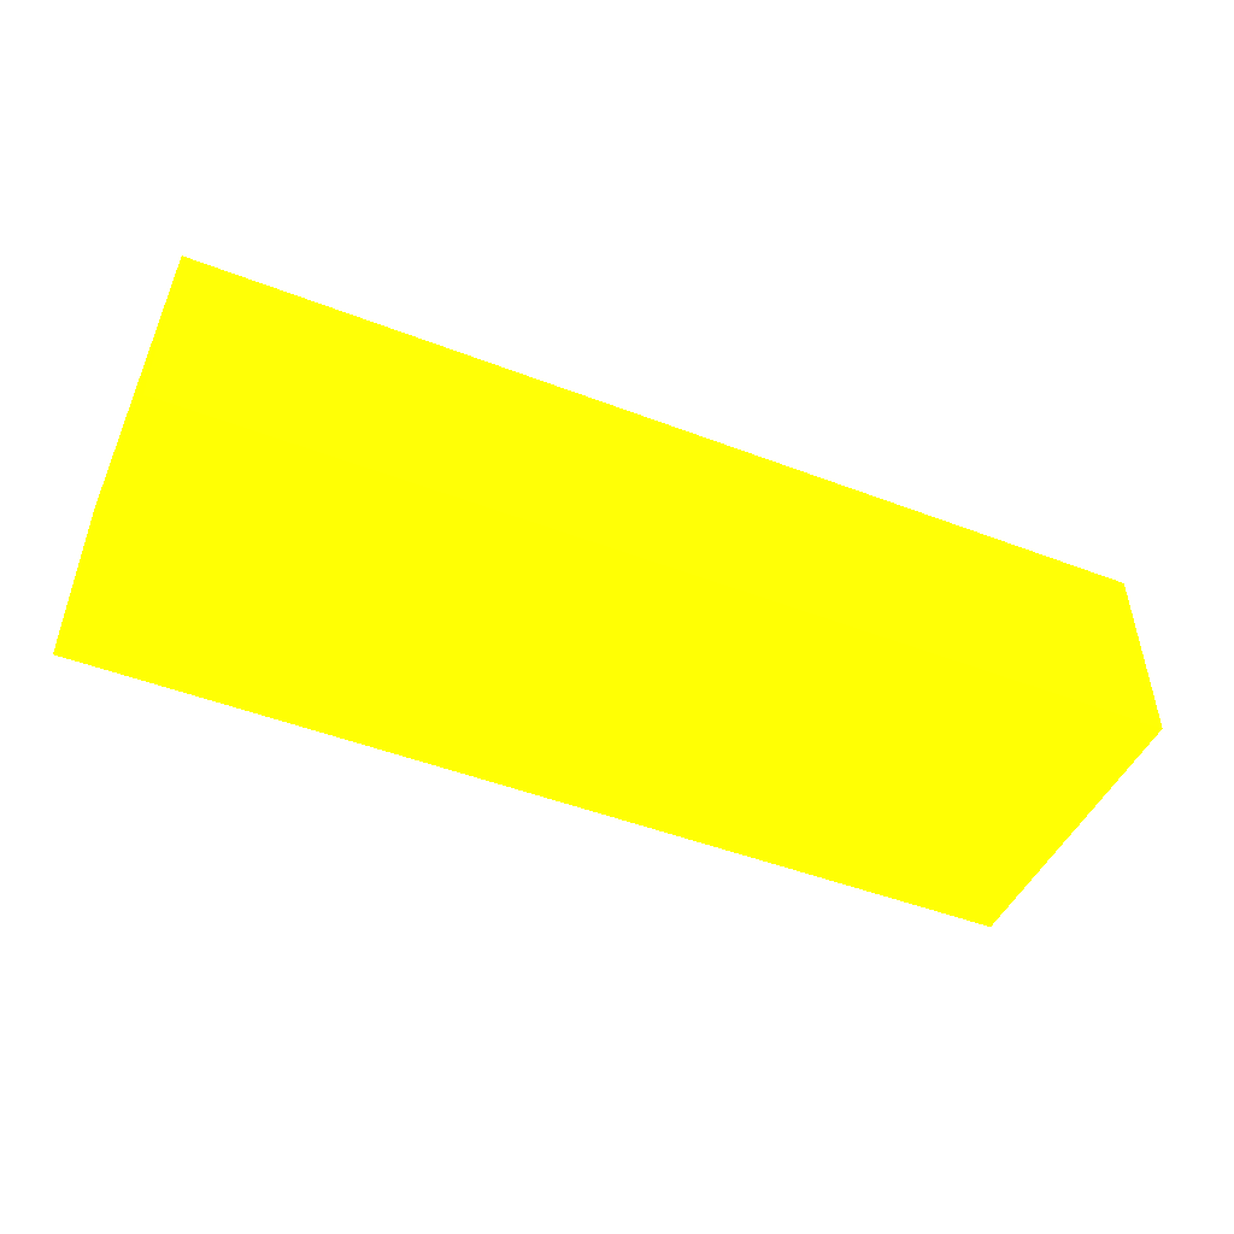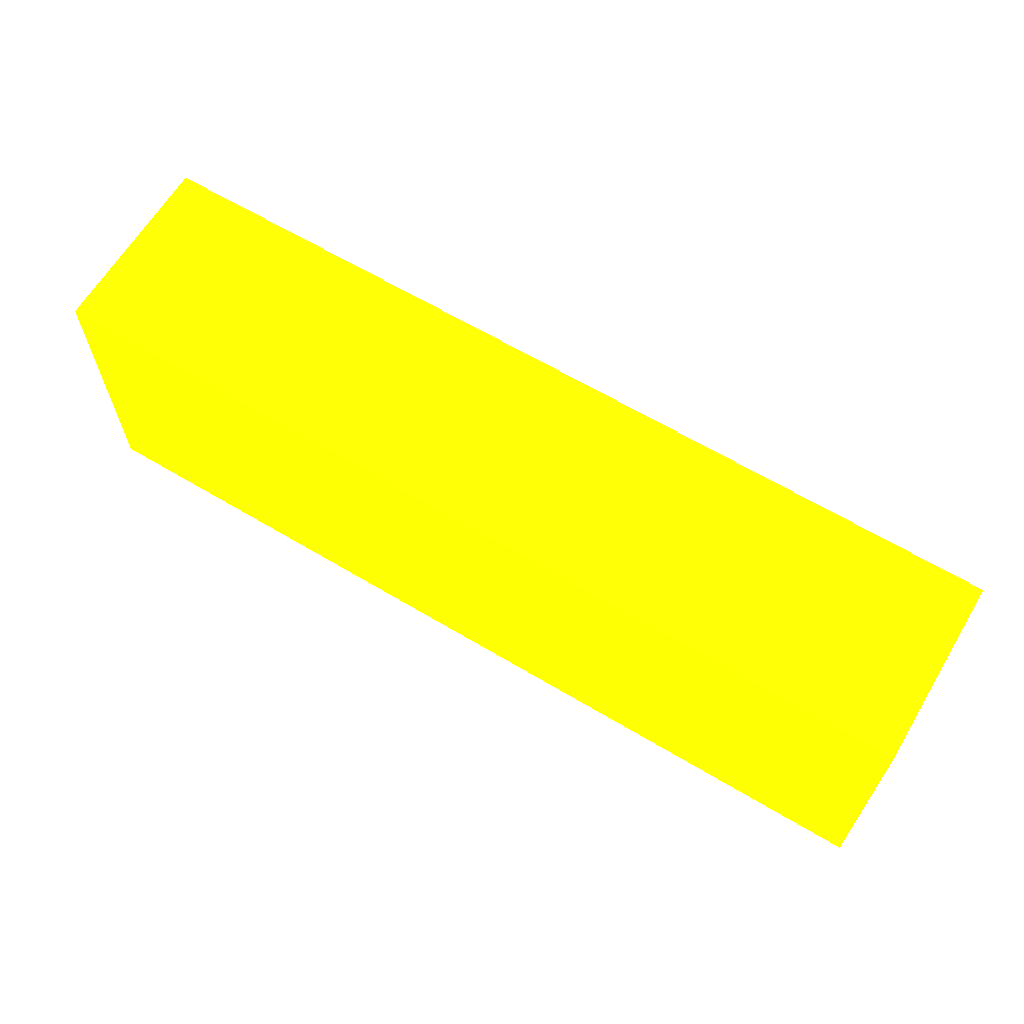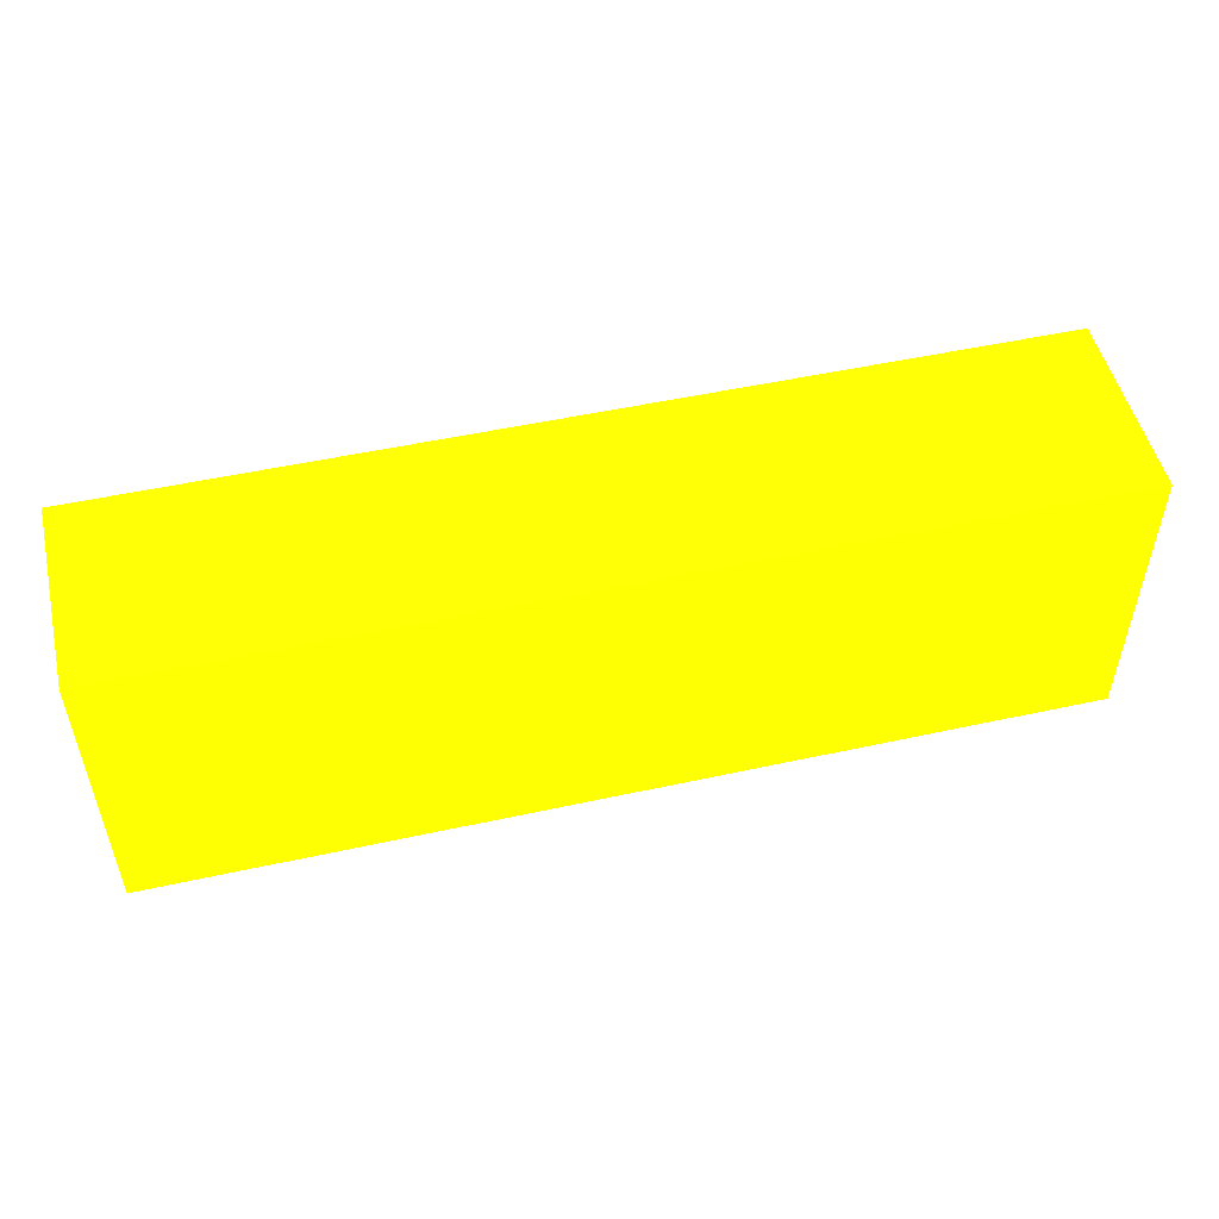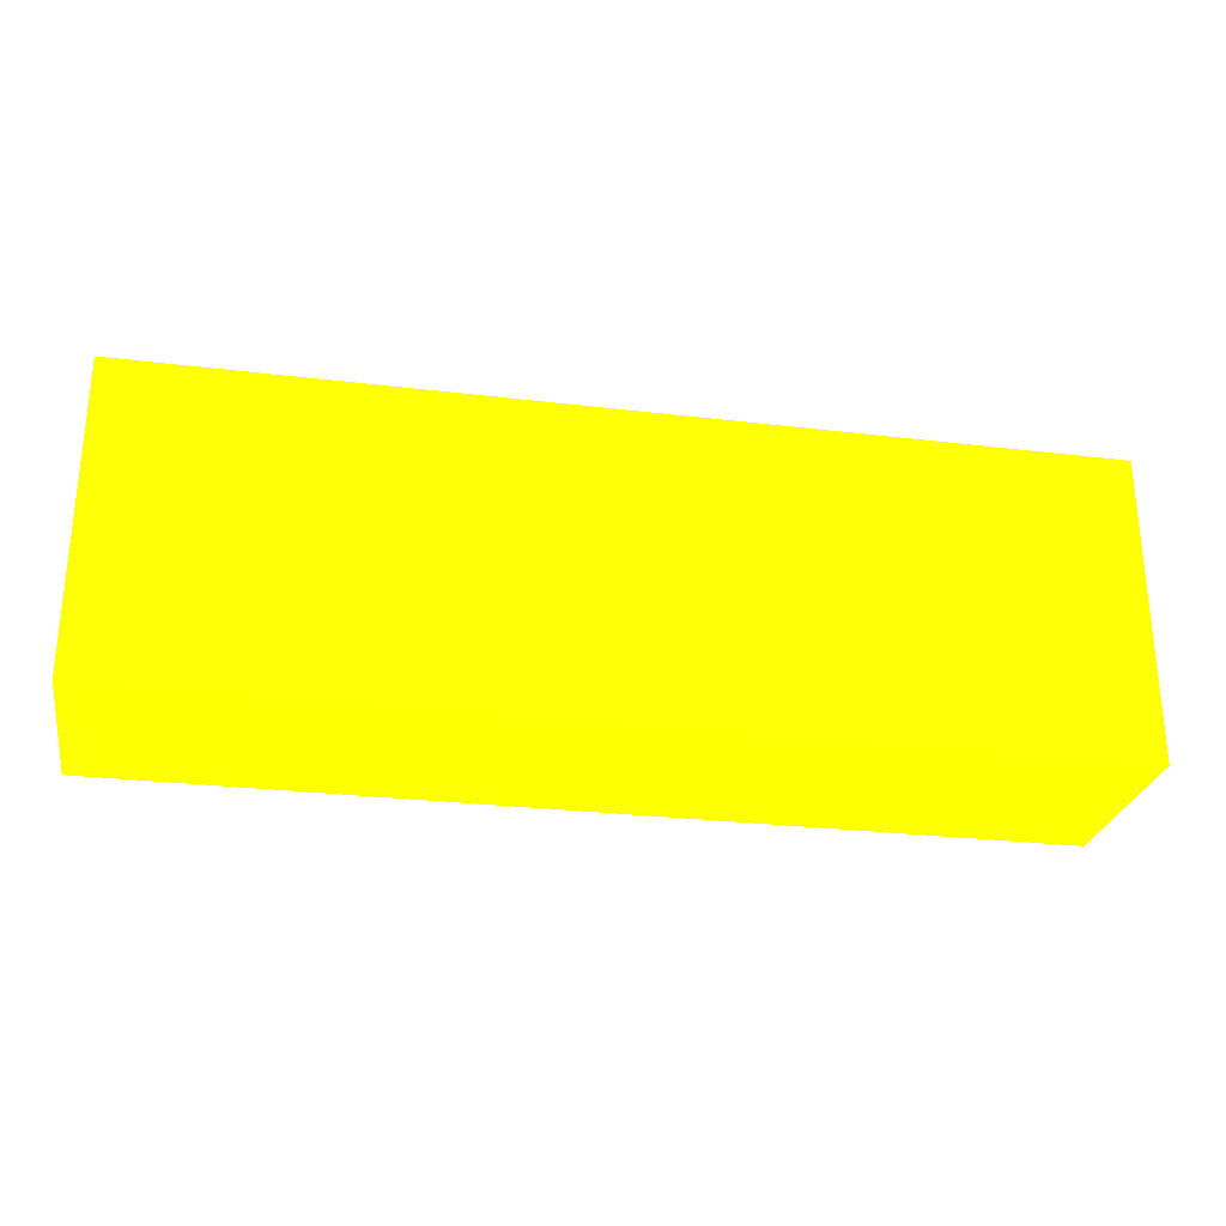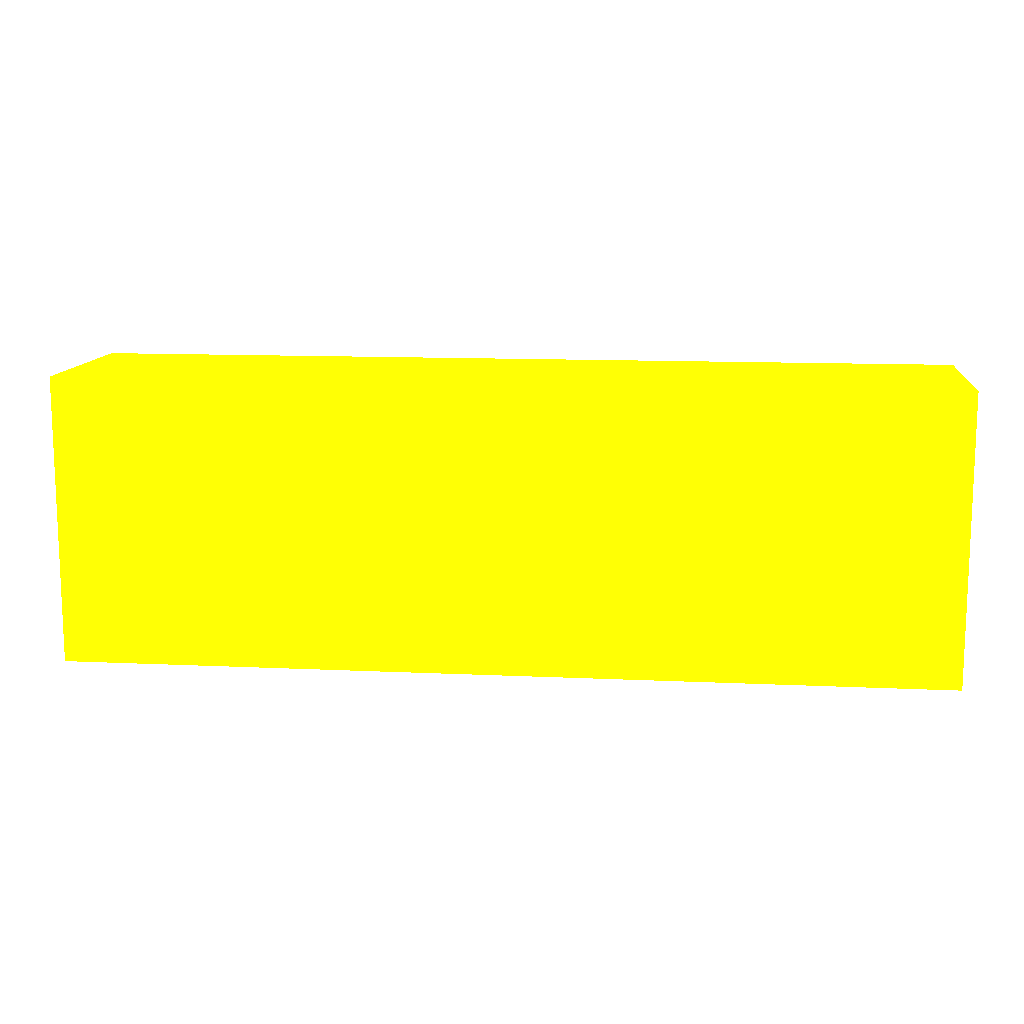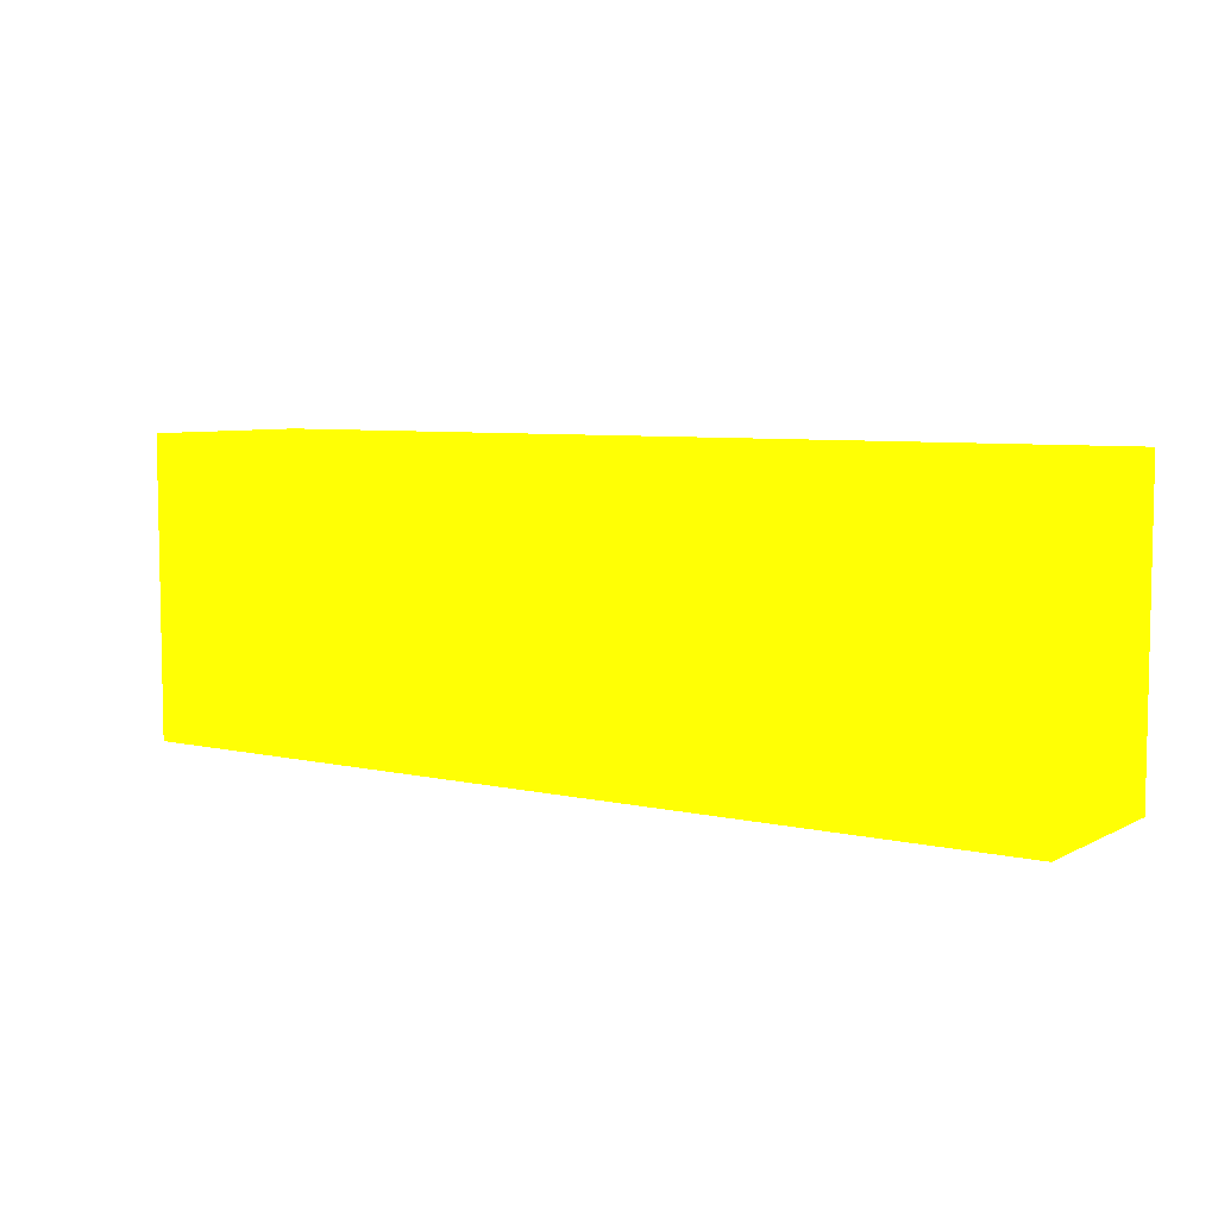
<metadata>
{"format":"obj","ext":"obj","renderer":"f3d","projection":"perspective","resolution":1024,"background":"white","views":[{"elev":-47.4,"azim":156.6,"up":"+Z"},{"elev":64.2,"azim":31.0,"up":"+Y"},{"elev":51.2,"azim":-13.4,"up":"+Y"},{"elev":-27.1,"azim":169.4,"up":"+Y"},{"elev":12.1,"azim":-173.7,"up":"+Y"},{"elev":6.4,"azim":-145.8,"up":"+Y"}]}
</metadata>
<code>
v -1.816 -2.691 -10.98 0.9882 0.9686 0.01176
v -1.816 -2.833 -10.98 0.9882 0.9686 0.01176
v -1.816 -2.691 -11.07 0.9882 0.9686 0.01176
v -2.25 -2.691 -10.98 0.9882 0.9686 0.01176
v -1.816 -2.833 -11.07 0.9882 0.9686 0.01176
v -2.25 -2.833 -10.98 0.9882 0.9686 0.01176
v -2.25 -2.691 -11.07 0.9882 0.9686 0.01176
v -2.25 -2.833 -11.07 0.9882 0.9686 0.01176
f 1 2 5
f 1 5 3
f 1 3 7
f 1 7 4
f 1 4 6
f 1 6 2
f 2 6 8
f 2 8 5
f 3 5 8
f 3 8 7
f 4 7 8
f 4 8 6

</code>
